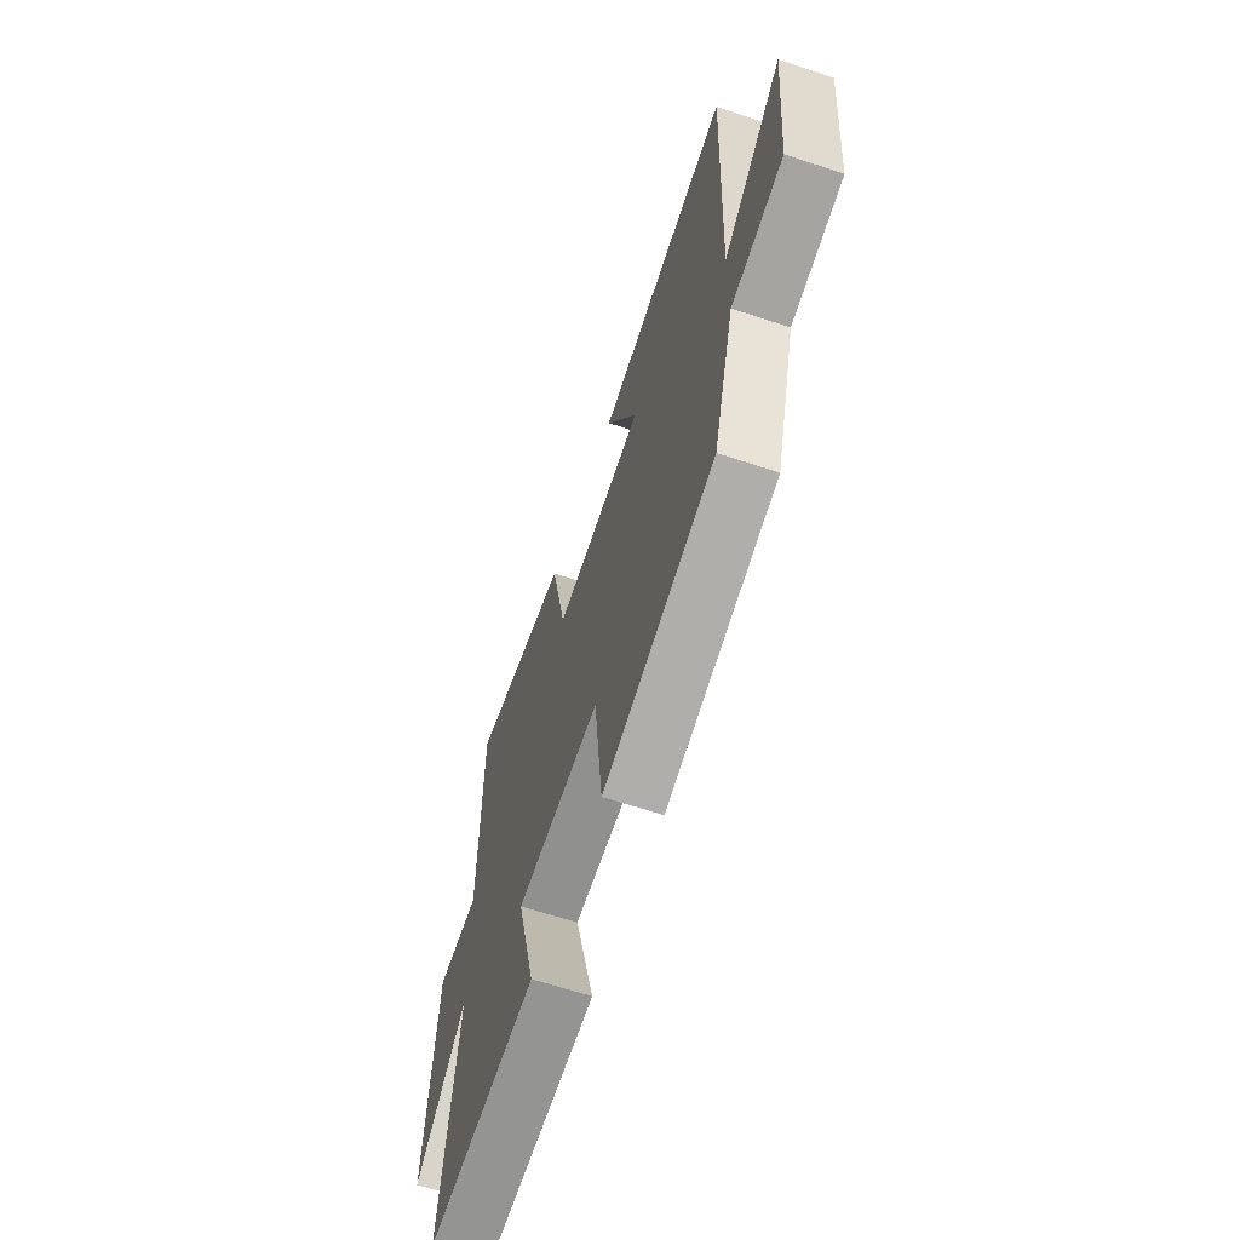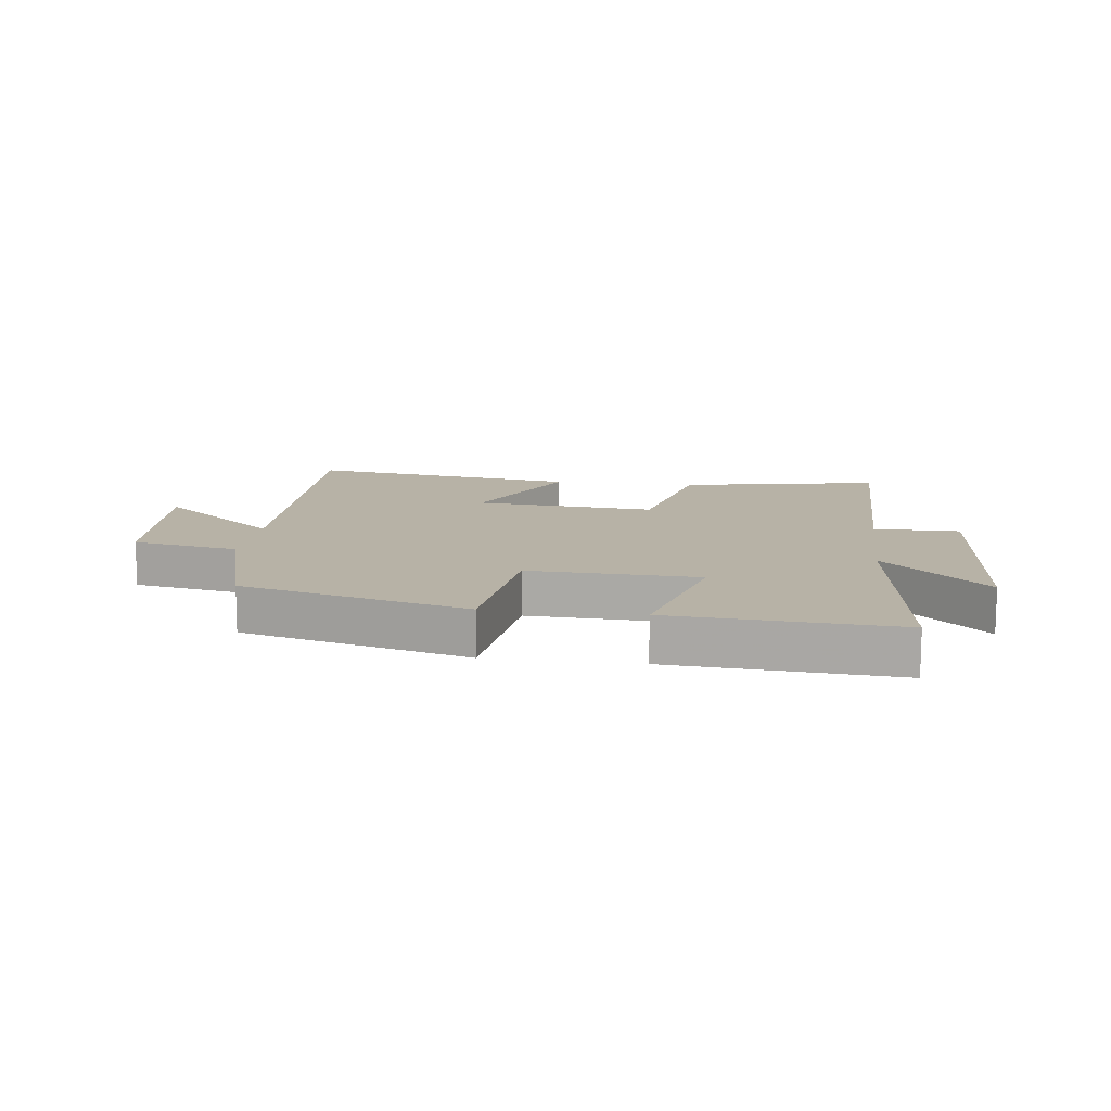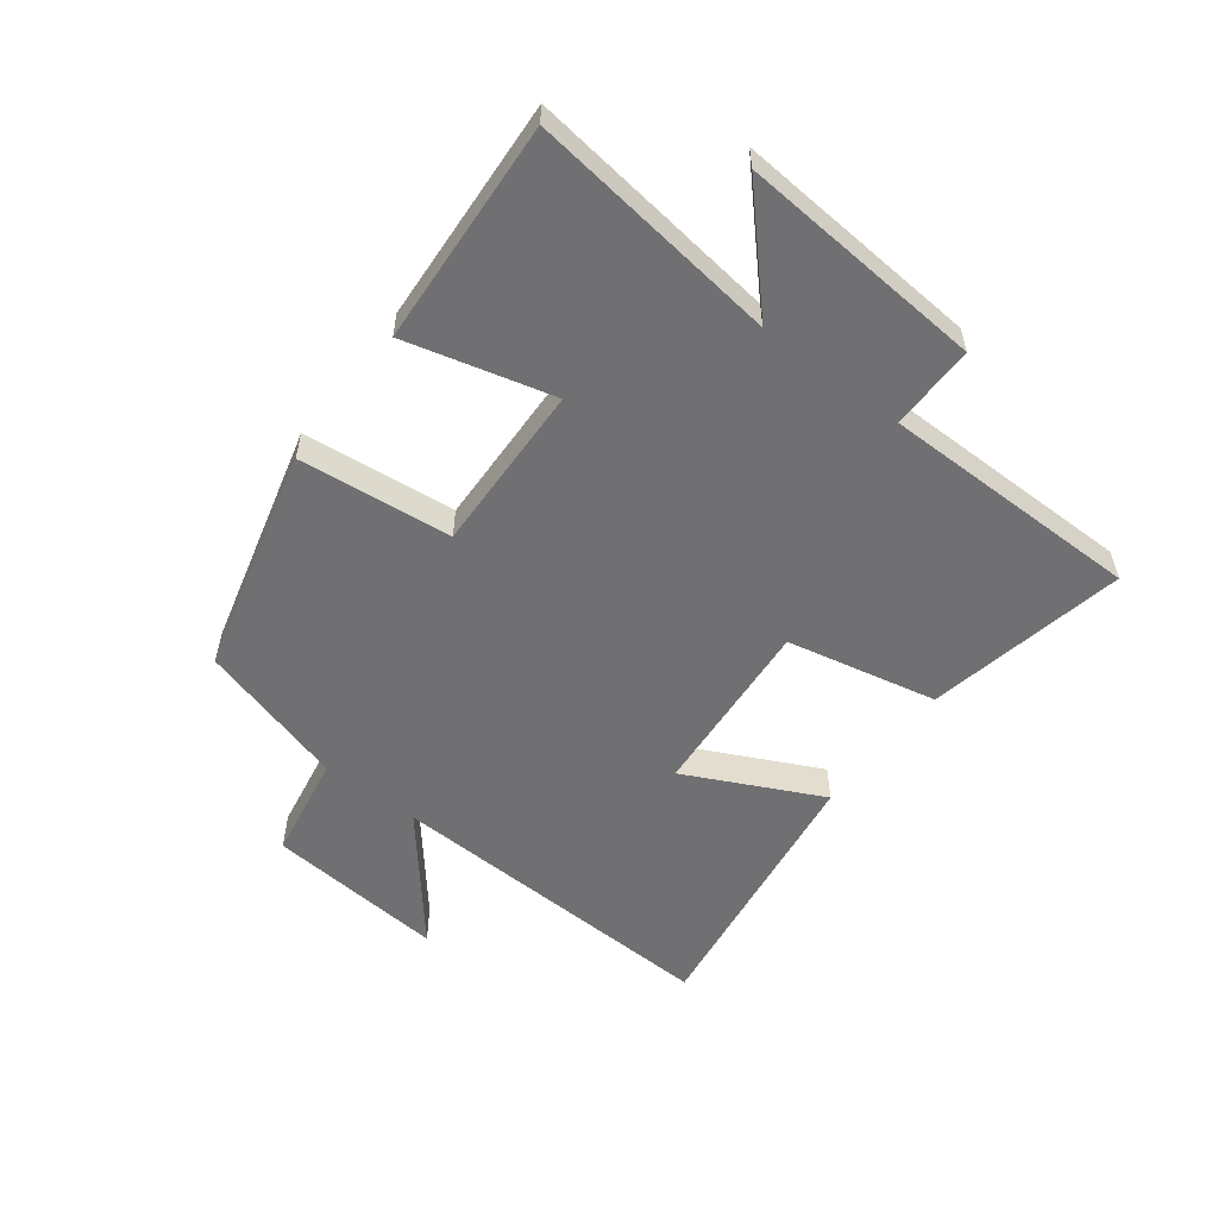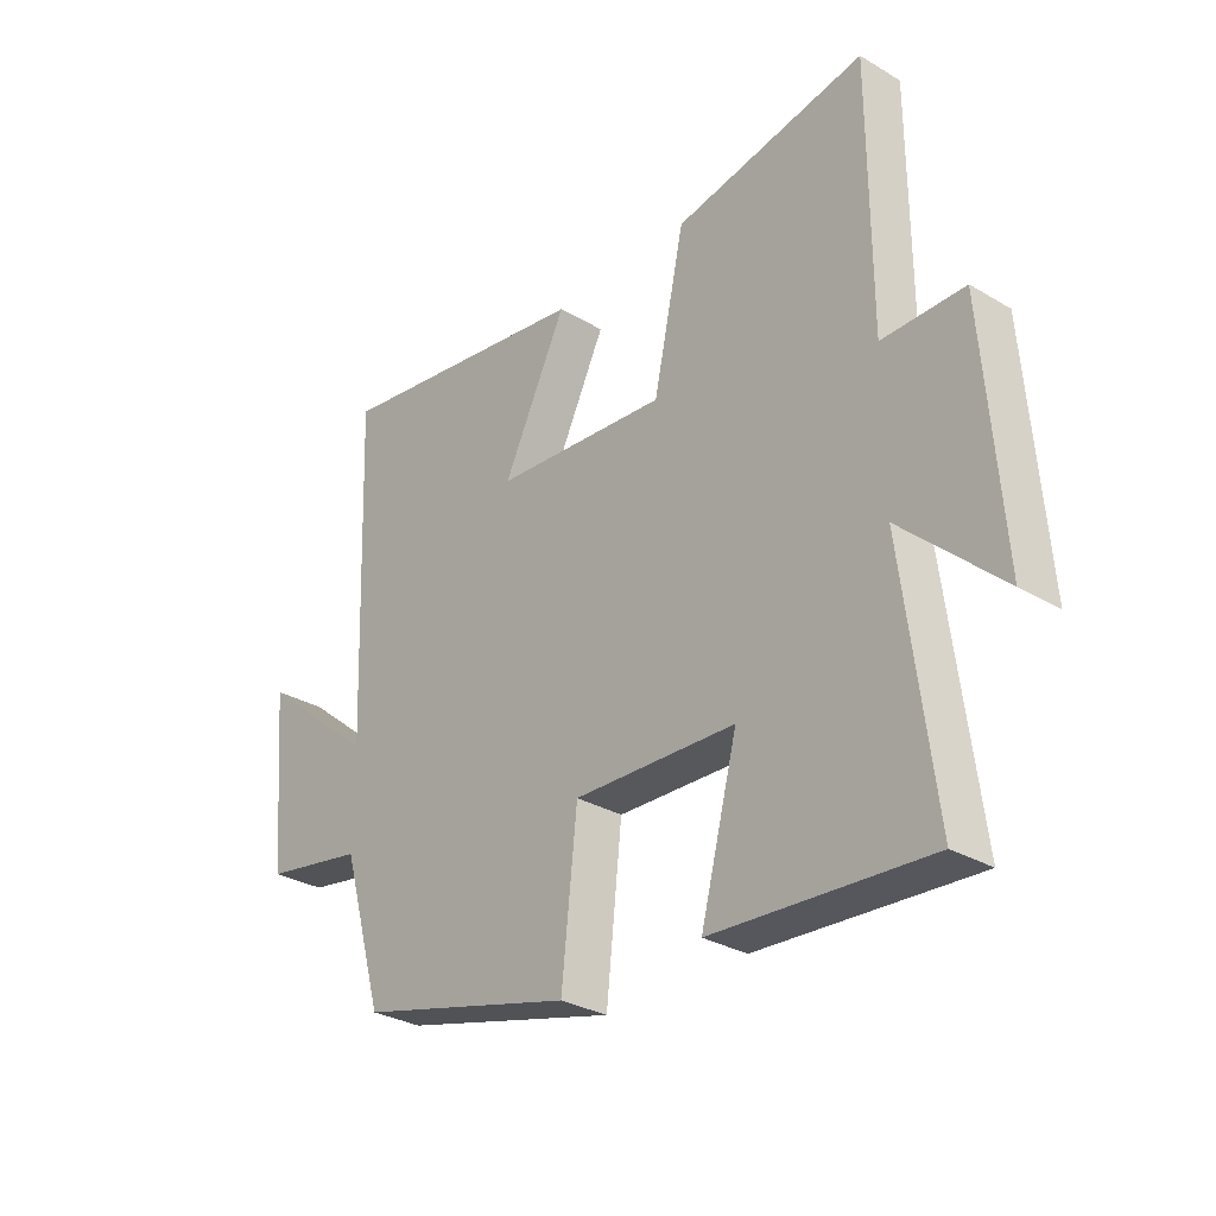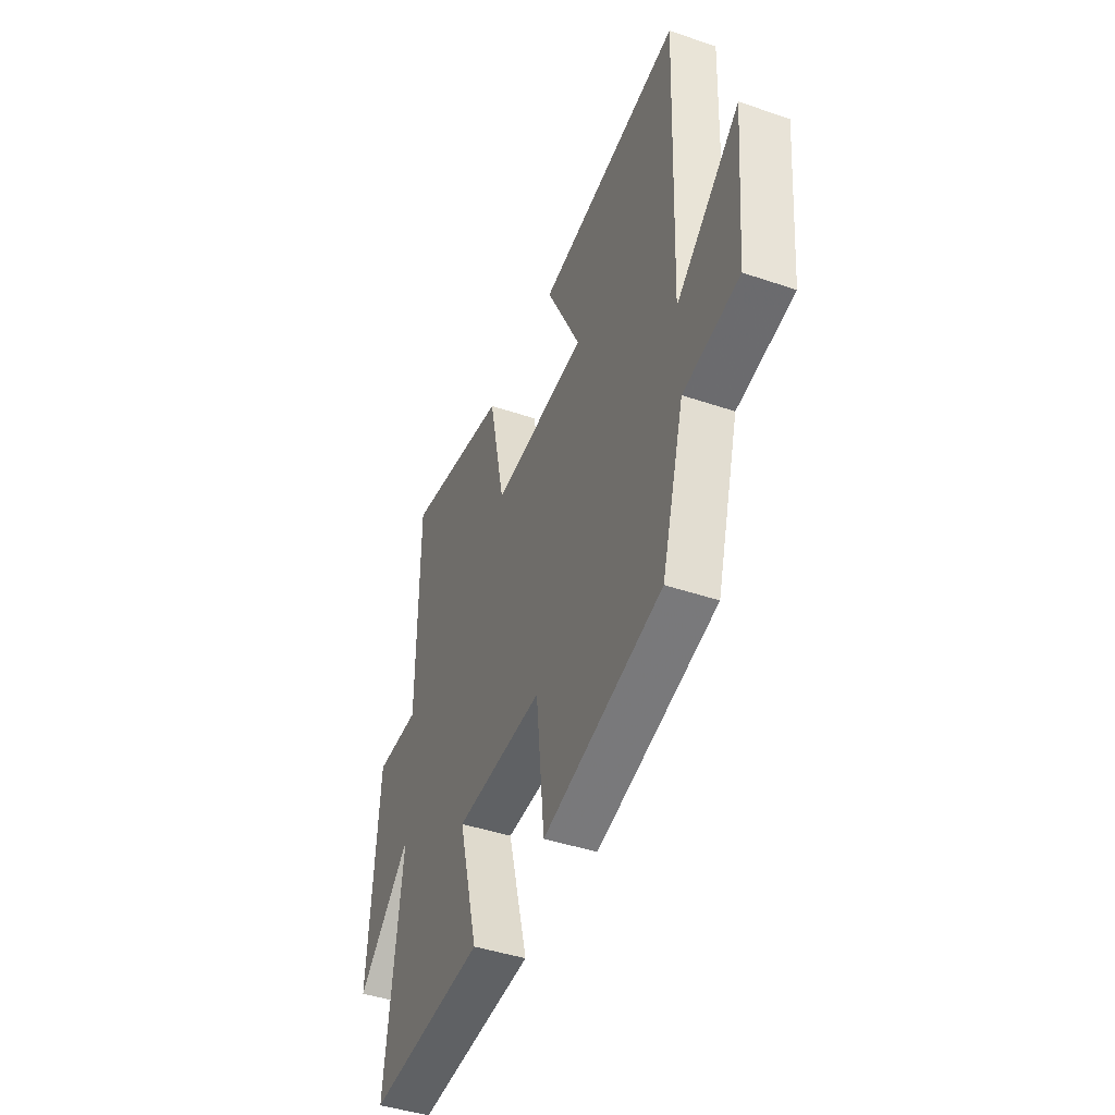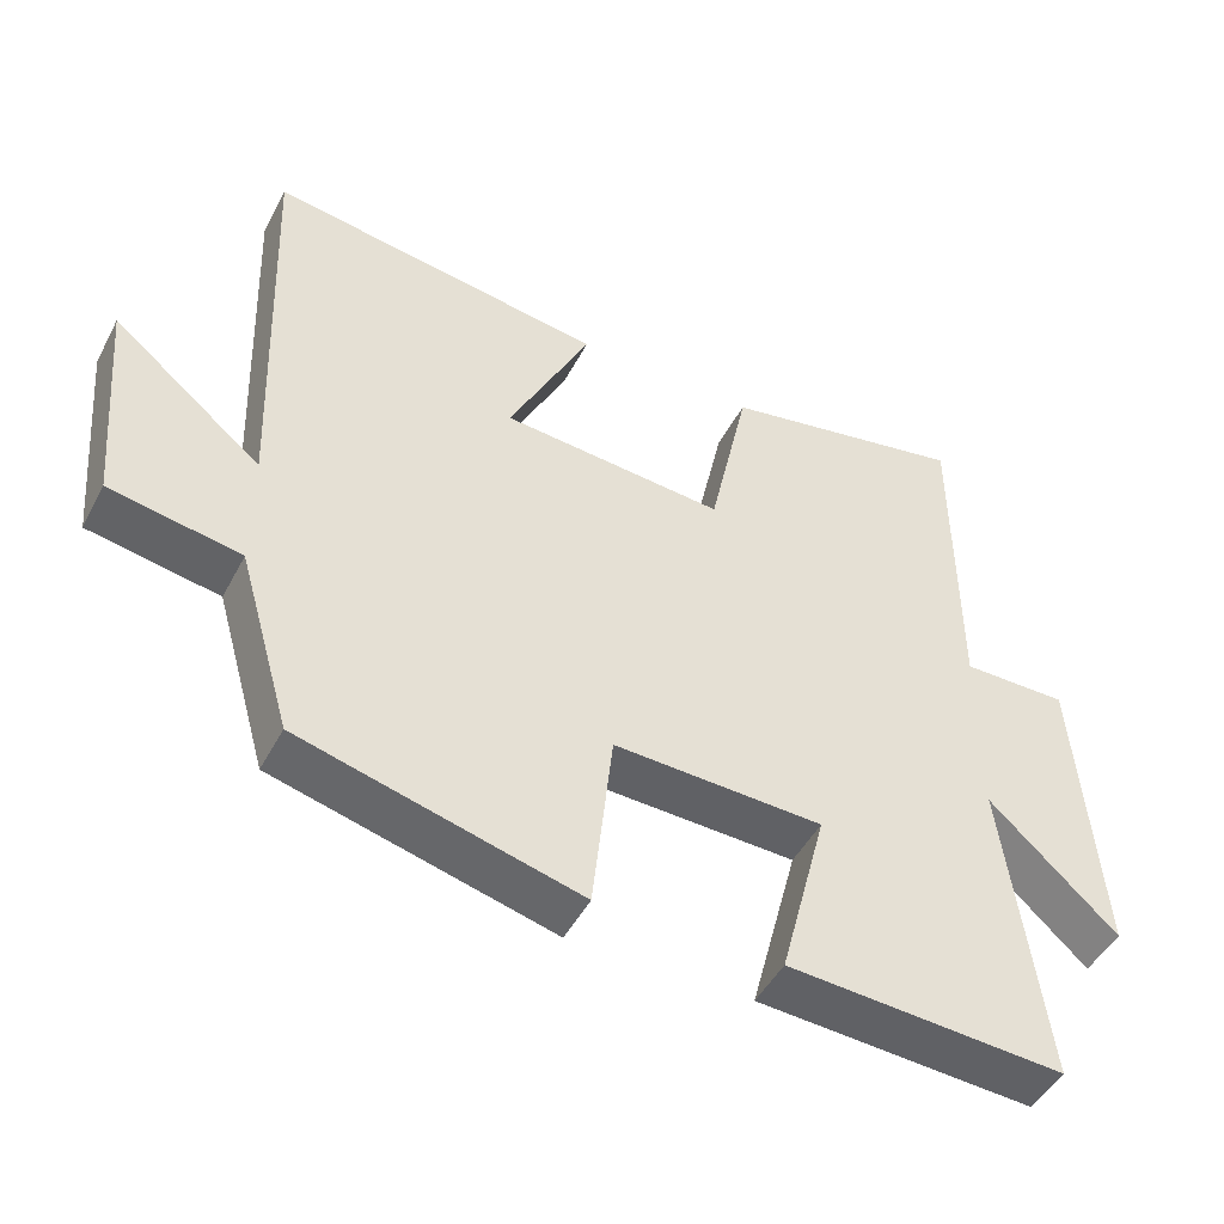
<metadata>
{"format":"obj","ext":"obj","renderer":"f3d","projection":"perspective","resolution":1024,"background":"white","views":[{"elev":-63.5,"azim":71.4,"up":"+Z"},{"elev":12.3,"azim":-172.5,"up":"+Y"},{"elev":-55.0,"azim":-127.4,"up":"+Y"},{"elev":-30.2,"azim":-130.7,"up":"+Z"},{"elev":-43.8,"azim":68.3,"up":"+Z"},{"elev":-47.5,"azim":153.2,"up":"+Z"}]}
</metadata>
<code>
v 0.521 0.07 0.566
v 0.5 0.07 0.005
v 0.7 0.07 0.17
v 0.674 0.07 -0.126
v 0.5 0.07 -0.157
v 0.429 0.07 -0.403
v 0.058 0.07 -0.5
v 0.031 0.07 -0.249
v -0.247 0.07 -0.259
v -0.184 0.07 -0.5
v -0.552 0.07 -0.523
v -0.5 0.07 -0.11
v -0.67 0.07 -0.269
v -0.64 0.07 0.135
v -0.5 0.07 0.134
v -0.499 0.07 0.564
v -0.171 0.07 0.5
v -0.118 0.07 0.253
v 0.18 0.07 0.277
v 0.071 0.07 0.5
v 0.521 0 0.566
v 0.5 0 0.005
v 0.7 0 0.17
v 0.674 0 -0.126
v 0.5 0 -0.157
v 0.429 0 -0.403
v 0.058 0 -0.5
v 0.031 0 -0.249
v -0.247 0 -0.259
v -0.184 0 -0.5
v -0.552 0 -0.523
v -0.5 0 -0.11
v -0.67 0 -0.269
v -0.64 0 0.135
v -0.5 0 0.134
v -0.499 0 0.564
v -0.171 0 0.5
v -0.118 0 0.253
v 0.18 0 0.277
v 0.071 0 0.5
f 19 20 1 2
f 18 19 2
f 15 16 17 18
f 15 18 2
f 12 13 14 15
f 12 15 2
f 9 10 11 12
f 8 9 12 2
f 7 8 2
f 6 7 2
f 5 6 2
f 2 3 4 5
f 22 21 40 39
f 22 39 38
f 38 37 36 35
f 22 38 35
f 35 34 33 32
f 22 35 32
f 32 31 30 29
f 22 32 29 28
f 22 28 27
f 22 27 26
f 22 26 25
f 25 24 23 22
f 1 21 22 2
f 2 22 23 3
f 3 23 24 4
f 4 24 25 5
f 5 25 26 6
f 6 26 27 7
f 7 27 28 8
f 8 28 29 9
f 9 29 30 10
f 10 30 31 11
f 11 31 32 12
f 12 32 33 13
f 13 33 34 14
f 14 34 35 15
f 15 35 36 16
f 16 36 37 17
f 17 37 38 18
f 18 38 39 19
f 19 39 40 20
f 20 40 21 1

</code>
